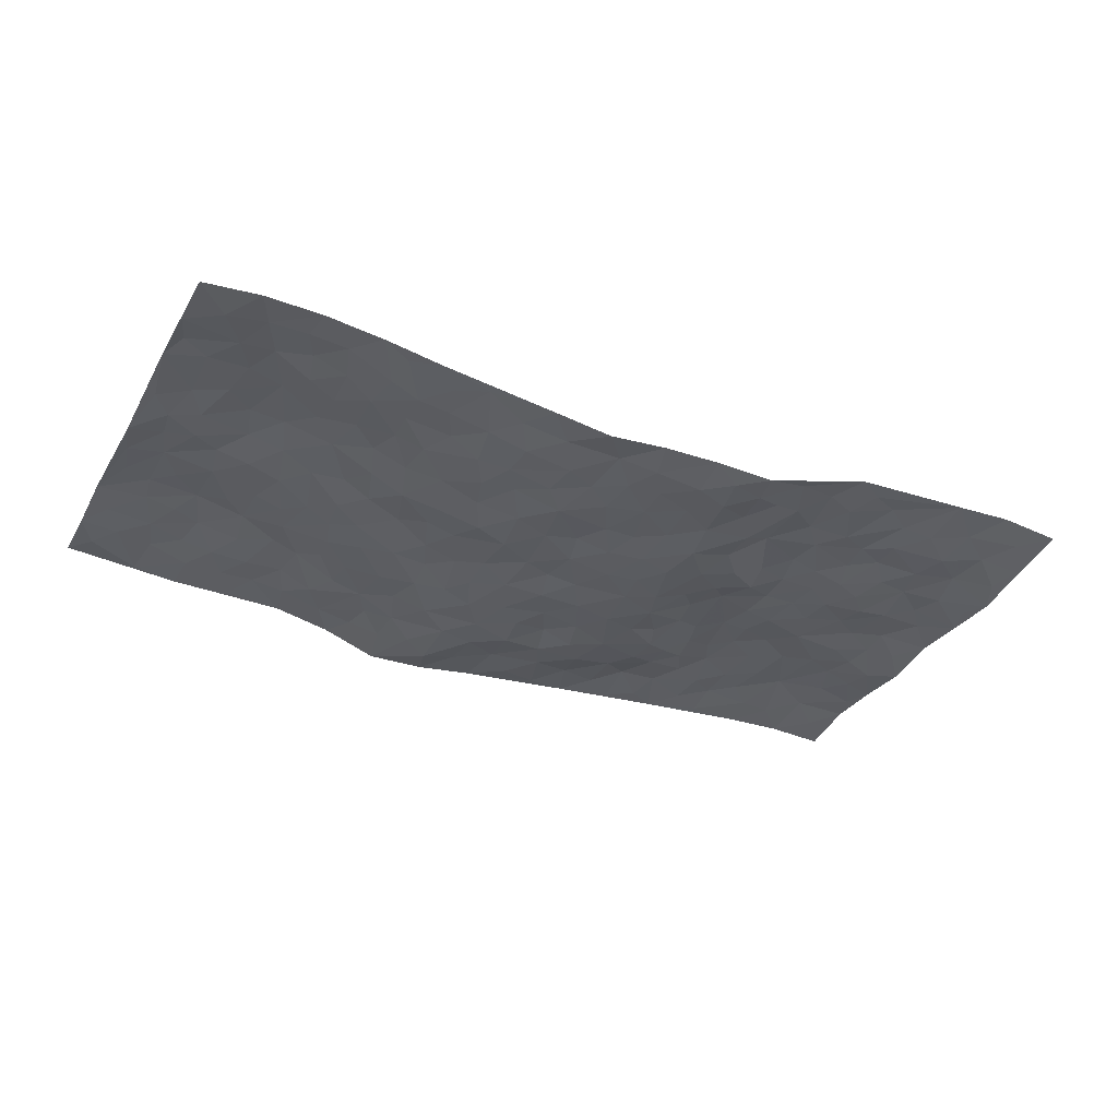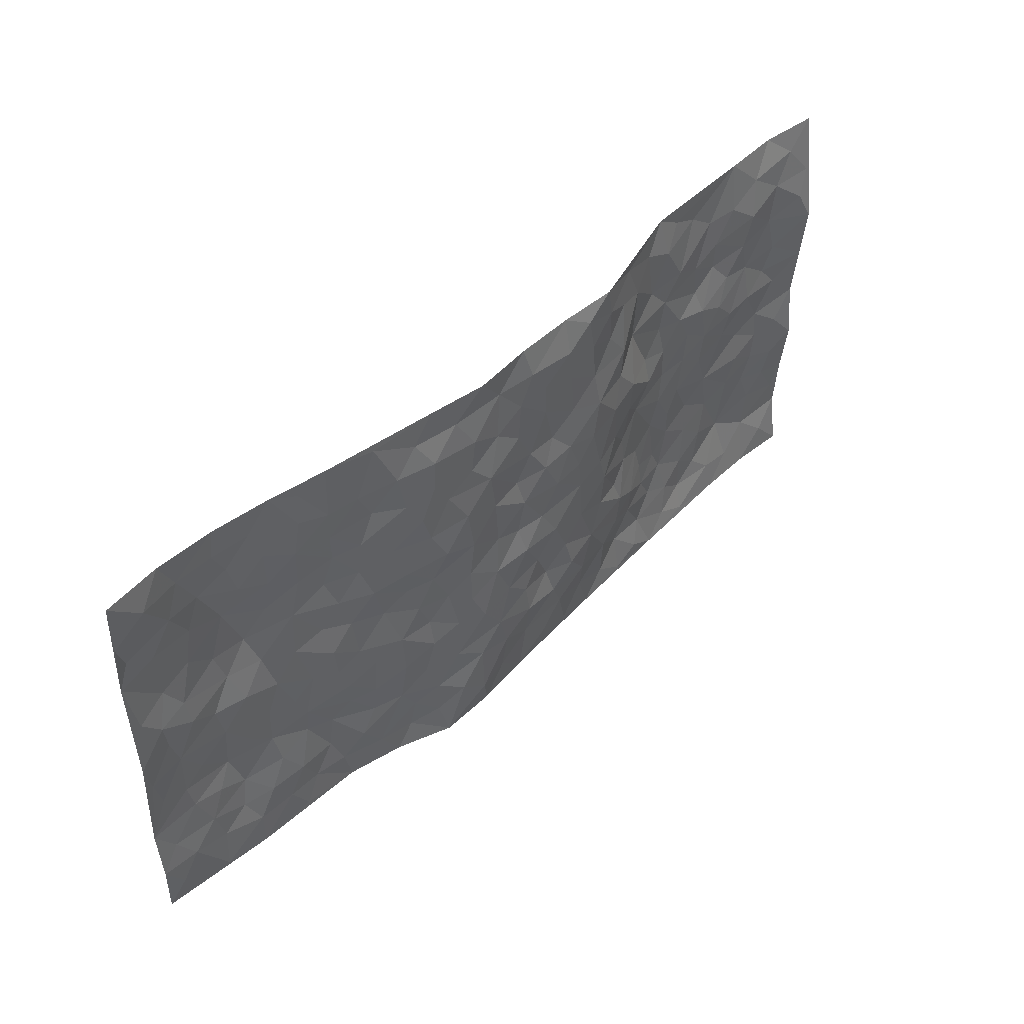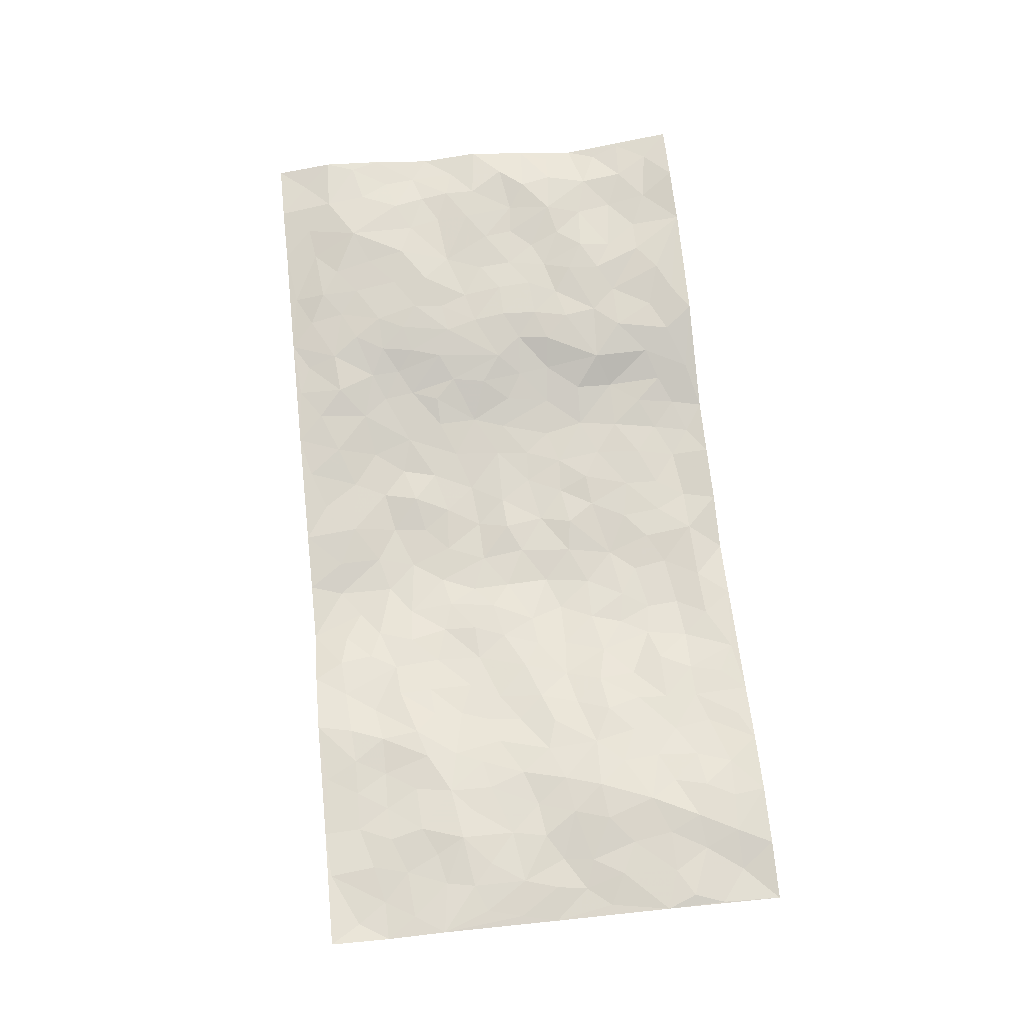
<metadata>
{"format":"obj","ext":"obj","renderer":"f3d","projection":"perspective","resolution":1024,"background":"white","views":[{"elev":-34.0,"azim":154.2,"up":"+Z"},{"elev":48.1,"azim":134.5,"up":"+Y"},{"elev":70.5,"azim":84.1,"up":"+Z"}]}
</metadata>
<code>
v -0.979 0.002504 0.01125
v -0.9795 0.9952 0.03318
v 0.9773 0.002205 0.03889
v 0.976 0.9996 0.02012
v -0.795 0.3929 0.0265
v -0.9792 0.5002 0.0214
v -0.8567 0.358 0.02771
v 0.00295 0.003792 -0.03704
v -0.9796 0.2509 0.02218
v -0.9213 0.338 0.01703
v -0.7337 0.004318 0.0153
v -0.9805 0.1259 0.0303
v -0.7077 0.2936 0.0395
v -0.8562 0.002909 0.01875
v -0.8402 0.2889 0.03521
v -0.4886 0.003506 0.0005716
v -0.959 0.1885 0.02908
v -0.293 0.1673 -0.02055
v -0.7748 0.3223 0.03204
v -0.8628 0.1204 0.03649
v -0.9238 0.06492 0.02067
v -0.7951 0.06578 0.02645
v -0.6703 0.1277 0.03111
v -0.7228 0.07675 0.02396
v -0.8739 0.2076 0.03612
v -0.9097 0.2703 0.02555
v -0.7677 0.1777 0.04543
v -0.69 0.2105 0.03438
v -0.8635 0.4883 0.03322
v -0.9778 0.3758 0.007365
v -0.7318 0.9978 0.03989
v -0.5326 0.2225 0.02678
v 0.2595 0.1586 -0.03822
v -0.9728 0.7486 -0.005475
v -0.3647 0.3924 -0.006781
v -0.7793 0.7523 0.02668
v -0.7962 0.8308 0.02033
v -0.5769 0.4419 0.02354
v -0.5961 0.6051 0.02167
v -0.4835 0.9964 0.03139
v -0.9522 0.6865 0.006677
v -0.6579 0.5619 0.02029
v -0.3853 0.7526 0.007731
v -0.5047 0.2798 0.02455
v -0.4564 0.2251 0.01281
v -0.4918 0.1624 0.01925
v -0.4434 0.635 0.01497
v -0.3661 0.5588 -0.01429
v 0.1664 0.4737 -0.05073
v -0.3342 0.2208 -0.02062
v -0.2125 0.6097 -0.04697
v -0.3754 0.6283 -0.01392
v -0.3002 0.05897 -0.007714
v -0.623 0.7091 0.03146
v -0.3938 0.1943 -0.004105
v -0.8701 0.6176 0.03273
v -0.03769 0.3484 -0.05076
v 0.05801 0.3399 -0.0581
v 0.2971 0.4516 -0.02862
v -0.09604 0.551 -0.05174
v -0.1666 0.5552 -0.04819
v 0.09265 0.6297 -0.05272
v -0.6284 0.3467 0.03681
v -0.7463 0.5733 0.01965
v -0.9466 0.809 0.006974
v -0.557 0.1299 0.01961
v -0.366 0.01372 -0.007347
v -0.7936 0.4662 0.03394
v -0.6142 0.1729 0.02722
v -0.6126 0.02025 0.01043
v -0.2436 0.003263 -0.01674
v -0.6128 0.08872 0.02591
v -0.5444 0.05444 0.01208
v -0.4296 0.03905 -0.002388
v -0.4483 0.1045 0.01065
v -0.8888 0.6855 0.0244
v -0.9682 0.872 0.01487
v -0.734 0.5089 0.02774
v -0.0008529 0.9967 -0.0392
v -0.7999 0.6746 0.03062
v -0.557 0.3151 0.03033
v -0.5076 0.4605 0.02045
v 0.006286 0.571 -0.05214
v -0.04964 0.4827 -0.0504
v 0.003585 0.42 -0.0574
v -0.1235 0.1287 -0.04108
v -0.5648 0.6693 0.02228
v -0.9147 0.5626 0.03103
v -0.7288 0.6905 0.02693
v -0.4448 0.2966 0.01248
v -0.6274 0.268 0.03282
v -0.496 0.6872 0.02393
v -0.1739 0.4841 -0.0479
v -0.2638 0.435 -0.03874
v -0.6434 0.6486 0.02086
v -0.009216 0.1188 -0.04284
v -0.4111 0.5097 0.005744
v -0.3437 0.2878 -0.02081
v -0.2419 0.5027 -0.04232
v -0.1811 0.3813 -0.04711
v -0.9759 0.6244 0.007545
v -0.702 0.6223 0.01883
v -0.8116 0.5792 0.02317
v -0.3594 0.1114 0.003792
v -0.5166 0.5324 0.02298
v -0.6793 0.406 0.02702
v -0.1301 0.3238 -0.04879
v -0.1497 0.2492 -0.05166
v -0.5132 0.6107 0.02135
v 0.109 0.728 -0.05637
v -0.003591 0.2154 -0.06005
v -0.07242 0.2731 -0.04356
v 0.004842 0.2887 -0.0569
v -0.4248 0.3631 0.01009
v -0.197 0.1837 -0.04232
v -0.6503 0.4875 0.02364
v -0.5516 0.3809 0.0258
v -0.4866 0.3911 0.02244
v -0.3079 0.5231 -0.02745
v -0.2591 0.3494 -0.03409
v -0.3524 0.4663 -0.008621
v -0.2269 0.2704 -0.03965
v -0.09092 0.411 -0.05419
v -0.5903 0.5309 0.02368
v -0.09194 0.1984 -0.0505
v -0.2119 0.095 -0.02181
v -0.3981 0.258 -0.006671
v -0.9263 0.4381 0.01928
v -0.8664 0.4209 0.02963
v 0.09301 0.4229 -0.05634
v 0.2096 0.2386 -0.05078
v 0.08307 0.5166 -0.05008
v 0.01971 0.4876 -0.04601
v 0.1677 0.3933 -0.05483
v 0.7884 0.4974 0.03765
v 0.2193 0.4339 -0.03624
v 0.2666 0.314 -0.03746
v 0.1614 0.5667 -0.05739
v 0.122 0.9958 -0.0499
v -0.2947 0.6185 -0.03395
v 0.4228 0.8792 -0.01212
v 0.487 0.9982 -0.00256
v -0.2165 0.7794 -0.03866
v -0.05932 0.8627 -0.04737
v -0.3207 0.3477 -0.01834
v -0.4556 0.565 0.009354
v -0.07226 0.05415 -0.03791
v -0.1564 0.02367 -0.02646
v 0.1252 0.004047 -0.05158
v 0.01283 0.8585 -0.04663
v -0.01703 0.6987 -0.04572
v 0.4192 0.1971 -0.003885
v 0.3414 0.2903 -0.02723
v 0.5889 0.5265 0.02233
v 0.5225 0.547 0.01306
v 0.4534 0.1358 -0.002393
v 0.518 0.2282 0.02081
v 0.4137 0.3619 -0.01456
v 0.0228 0.6399 -0.045
v -0.05995 0.6269 -0.04981
v -0.1481 0.7285 -0.04124
v -0.08738 0.6919 -0.04092
v -0.06108 0.7898 -0.04568
v -0.1378 0.6322 -0.04754
v 0.02054 0.7733 -0.04772
v 0.2437 0.9964 -0.03338
v -0.01958 0.9253 -0.048
v -0.2707 0.8444 -0.02931
v -0.2017 0.8782 -0.04559
v -0.3188 0.7794 -0.0289
v -0.2475 0.9963 -0.04088
v -0.2305 0.695 -0.04424
v -0.3184 0.6988 -0.0232
v -0.1416 0.8282 -0.043
v -0.1244 0.9955 -0.03558
v 0.2189 0.7449 -0.04673
v 0.1751 0.6663 -0.05633
v 0.3282 0.5946 -0.03491
v 0.2611 0.5231 -0.03654
v 0.2674 0.6649 -0.0439
v 0.423 0.7438 -0.01003
v 0.356 0.6826 -0.02674
v 0.2874 0.7323 -0.04403
v 0.0678 0.927 -0.04064
v 0.07863 0.8214 -0.04576
v 0.1453 0.8564 -0.04939
v 0.2512 0.8721 -0.04646
v 0.3225 0.7926 -0.03582
v 0.2342 0.5946 -0.05369
v -0.879 0.8662 0.02593
v -0.6783 0.8155 0.0285
v -0.8664 0.774 0.02706
v -0.8559 0.995 0.04791
v -0.9203 0.9375 0.03015
v -0.8076 0.92 0.03279
v -0.7297 0.8847 0.02813
v -0.6012 0.9279 0.03799
v -0.6584 0.8848 0.03498
v -0.6839 0.7448 0.03554
v -0.5564 0.8129 0.02443
v -0.6178 0.7798 0.0319
v -0.5072 0.8995 0.02214
v -0.389 0.8763 0.002549
v -0.5404 0.9585 0.03272
v -0.46 0.8144 0.02255
v -0.4382 0.9343 0.01842
v -0.3438 0.9709 -0.008384
v -0.5073 0.7593 0.02217
v -0.3209 0.8995 -0.01896
v -0.2612 0.9284 -0.03749
v 0.1567 0.7837 -0.05102
v 0.2557 0.8032 -0.04662
v 0.1879 0.9311 -0.0411
v 0.3905 0.8113 -0.0114
v 0.3376 0.8797 -0.03168
v 0.3796 0.9815 -0.01721
v 0.288 0.9358 -0.03113
v 0.4397 0.9474 -0.009669
v 0.3791 0.4938 -0.01167
v 0.3252 0.5293 -0.02443
v 0.4824 0.6043 0.002493
v 0.4304 0.6642 -0.005318
v 0.4066 0.5879 -0.01852
v 0.3512 0.1911 -0.01798
v 0.4805 0.3347 -0.003401
v 0.4581 0.5227 -0.001243
v 0.3468 0.3885 -0.02573
v -0.1259 0.9128 -0.04922
v -0.1859 0.9561 -0.04742
v 0.318 0.1343 -0.02193
v 0.6076 0.01542 0.01709
v 0.2015 0.3337 -0.04663
v 0.2707 0.3851 -0.03012
v 0.5792 0.2481 0.02777
v 0.7314 0.9997 0.03064
v 0.9774 0.2519 0.04392
v 0.4903 0.812 -0.0002942
v 0.7151 0.4879 0.03026
v 0.4864 0.7467 0.003281
v 0.9761 0.5013 0.02754
v 0.6652 0.2944 0.03531
v 0.5084 0.4683 0.001019
v 0.7745 0.3113 0.04615
v 0.5585 0.4157 0.01551
v 0.4839 0.002608 0.01411
v 0.09029 0.2525 -0.06168
v 0.5 0.07772 0.0151
v 0.1356 0.3193 -0.06083
v 0.4152 0.2671 -0.01003
v 0.8715 0.2661 0.03976
v 0.6382 0.4618 0.02774
v 0.5733 0.08296 0.02051
v 0.4481 0.4263 -0.007144
v 0.6041 0.3718 0.02384
v 0.2856 0.2336 -0.02951
v 0.476 0.2719 0.003268
v 0.2639 0.08002 -0.039
v 0.3635 0.003225 -0.01177
v 0.2481 0.004339 -0.05394
v 0.2029 0.1162 -0.05786
v 0.06852 0.1703 -0.05943
v 0.1459 0.1906 -0.06096
v 0.6083 0.1485 0.01915
v 0.7736 0.4233 0.03526
v 0.7448 0.2214 0.03955
v 0.647 0.08178 0.0203
v 0.6658 0.3847 0.03162
v 0.7147 0.3394 0.03607
v 0.8834 0.3272 0.04274
v 0.7418 0.5678 0.04451
v 0.6888 0.1467 0.02341
v 0.7604 0.1505 0.03362
v 0.8372 0.3683 0.04126
v 0.9403 0.3509 0.0399
v 0.8835 0.4398 0.03861
v 0.5787 0.313 0.02148
v 0.8183 0.1068 0.03134
v 0.3285 0.06454 -0.01572
v 0.4073 0.0699 -0.00441
v 0.07309 0.07929 -0.05083
v 0.1444 0.07347 -0.06386
v 0.9764 0.7508 0.03535
v 0.7289 0.08033 0.02219
v 0.6515 0.2166 0.02741
v 0.9586 0.426 0.03415
v 0.9042 0.5104 0.03511
v 0.8056 0.2512 0.03823
v 0.5278 0.1489 0.02192
v 0.7313 0.00258 0.01886
v 0.5014 0.3942 0.001559
v 0.9389 0.06445 0.02887
v 0.9779 0.127 0.03339
v 0.8378 0.1812 0.03399
v 0.8972 0.1255 0.02958
v 0.8271 0.01003 0.02627
v 0.9361 0.1893 0.03742
v 0.6627 0.5558 0.03689
v 0.6877 0.633 0.04934
v 0.5831 0.6365 0.02344
v 0.8231 0.6923 0.04188
v 0.6295 0.7721 0.02528
v 0.9546 0.6261 0.03209
v 0.7643 0.6423 0.04836
v 0.8522 0.596 0.03681
v 0.7303 0.745 0.04713
v 0.8432 0.5314 0.03185
v 0.9135 0.5753 0.03072
v 0.8896 0.6602 0.04141
v 0.6369 0.6932 0.03641
v 0.5632 0.7245 0.01931
v 0.507 0.6749 0.01348
v 0.851 0.853 0.03125
v 0.7094 0.8723 0.037
v 0.8094 0.7777 0.03992
v 0.8955 0.779 0.03645
v 0.7782 0.8455 0.04258
v 0.9733 0.8752 0.02801
v 0.6922 0.8032 0.03233
v 0.9525 0.8127 0.03703
v 0.7395 0.9327 0.03344
v 0.854 0.9994 0.03352
v 0.6086 0.9992 0.01711
v 0.8191 0.927 0.03749
v 0.9046 0.9288 0.02176
v 0.6592 0.9355 0.02402
v 0.5557 0.9019 0.004701
v 0.4909 0.8812 -0.004505
v 0.548 0.97 0.007537
v 0.5691 0.8221 0.008147
v 0.6347 0.8615 0.02023
f 29 6 128
f 12 21 20
f 26 10 9
f 55 45 46
f 27 19 15
f 26 9 17
f 101 6 88
f 12 1 21
f 7 15 19
f 125 86 96
f 84 123 85
f 129 29 128
f 25 27 15
f 12 20 17
f 73 75 66
f 22 14 11
f 26 17 25
f 9 12 17
f 25 15 26
f 5 129 7
f 52 146 48
f 55 18 50
f 7 19 5
f 20 27 25
f 124 82 105
f 41 76 34
f 20 14 22
f 14 20 21
f 14 21 1
f 24 22 11
f 24 27 22
f 72 66 69
f 69 32 91
f 70 24 11
f 24 23 27
f 17 20 25
f 27 20 22
f 10 15 7
f 10 26 15
f 23 28 27
f 27 13 19
f 28 23 69
f 13 27 28
f 119 121 94
f 10 7 129
f 6 30 128
f 9 10 30
f 36 192 80
f 80 102 89
f 118 81 44
f 64 103 78
f 115 126 86
f 45 32 46
f 91 63 13
f 129 68 29
f 95 87 54
f 95 54 199
f 202 40 204
f 82 97 105
f 29 88 6
f 18 55 104
f 148 126 71
f 38 82 124
f 50 18 122
f 117 82 38
f 5 19 106
f 82 117 118
f 80 64 102
f 127 45 55
f 194 77 190
f 98 35 114
f 39 124 105
f 127 50 98
f 106 19 13
f 66 75 46
f 39 95 42
f 63 117 38
f 95 89 102
f 101 56 76
f 51 140 99
f 18 53 126
f 62 83 132
f 45 127 90
f 112 113 57
f 103 29 68
f 130 85 58
f 109 39 105
f 35 94 121
f 113 246 58
f 151 165 163
f 120 100 94
f 114 127 98
f 192 190 65
f 95 39 87
f 36 191 37
f 67 104 74
f 56 101 88
f 13 63 106
f 192 34 76
f 268 241 243
f 108 115 125
f 93 84 60
f 133 84 85
f 156 288 157
f 101 76 41
f 80 103 64
f 105 97 146
f 99 61 51
f 92 109 47
f 125 96 111
f 158 227 153
f 75 104 55
f 69 66 32
f 81 91 32
f 106 78 68
f 42 64 78
f 77 34 65
f 24 70 72
f 75 73 16
f 16 71 67
f 2 34 77
f 13 28 91
f 103 56 88
f 56 80 76
f 72 69 23
f 11 16 70
f 16 73 70
f 16 67 74
f 115 18 126
f 24 72 23
f 73 72 70
f 16 74 75
f 72 73 66
f 32 45 44
f 84 83 60
f 66 46 32
f 78 106 116
f 117 63 81
f 67 53 104
f 103 68 78
f 69 91 28
f 36 80 89
f 106 38 116
f 106 68 5
f 81 118 117
f 62 132 138
f 32 44 81
f 53 67 71
f 57 58 85
f 123 100 107
f 93 60 61
f 33 230 224
f 8 96 147
f 132 133 130
f 140 48 119
f 93 100 123
f 122 98 50
f 164 60 160
f 53 71 126
f 125 112 108
f 193 194 195
f 75 55 46
f 63 91 81
f 56 103 80
f 196 198 31
f 18 104 53
f 121 48 97
f 38 106 63
f 118 97 82
f 97 35 121
f 51 172 140
f 130 134 49
f 87 39 109
f 288 252 263
f 97 114 35
f 47 43 92
f 57 113 58
f 248 130 58
f 34 101 41
f 114 90 127
f 116 124 42
f 145 94 35
f 118 114 97
f 167 79 175
f 98 145 35
f 85 123 57
f 43 47 52
f 199 36 89
f 42 78 116
f 159 83 62
f 88 29 103
f 74 104 75
f 118 44 90
f 173 140 172
f 42 95 102
f 190 192 37
f 65 190 77
f 89 95 199
f 125 111 112
f 92 87 109
f 18 115 122
f 177 180 176
f 112 57 107
f 109 105 146
f 93 94 100
f 285 286 275
f 96 86 147
f 137 232 131
f 57 123 107
f 87 92 208
f 49 134 136
f 132 130 49
f 161 164 162
f 50 127 55
f 122 108 107
f 122 107 100
f 48 140 52
f 118 90 114
f 99 119 94
f 123 84 93
f 36 37 192
f 48 121 119
f 120 122 100
f 39 42 124
f 38 124 116
f 248 58 246
f 44 45 90
f 98 122 120
f 146 52 47
f 94 93 99
f 168 209 170
f 212 183 188
f 202 197 200
f 42 102 64
f 107 108 112
f 99 93 61
f 8 280 96
f 112 111 113
f 125 115 86
f 115 108 122
f 128 30 10
f 5 68 129
f 10 129 128
f 132 49 138
f 83 84 133
f 130 133 85
f 83 133 132
f 248 134 130
f 156 152 224
f 151 110 165
f 212 186 211
f 153 224 249
f 254 251 244
f 246 261 262
f 225 158 249
f 49 136 179
f 185 184 150
f 214 188 181
f 181 188 182
f 161 163 174
f 143 170 172
f 110 211 185
f 184 79 167
f 174 228 169
f 62 110 159
f 163 150 144
f 210 169 229
f 170 143 168
f 176 211 110
f 98 120 145
f 94 145 120
f 48 146 97
f 109 146 47
f 148 86 126
f 147 86 148
f 71 8 148
f 8 147 148
f 244 276 254
f 232 136 134
f 174 143 161
f 60 83 160
f 163 162 151
f 159 160 83
f 261 281 262
f 259 281 149
f 219 220 59
f 246 113 111
f 33 255 131
f 157 256 152
f 137 255 153
f 230 278 279
f 262 260 33
f 154 155 242
f 131 255 137
f 248 131 232
f 281 280 149
f 259 258 278
f 220 179 59
f 159 151 160
f 162 160 151
f 164 61 60
f 228 174 144
f 144 174 163
f 159 110 151
f 161 172 164
f 186 184 185
f 161 162 163
f 61 164 51
f 160 162 164
f 187 217 213
f 150 163 165
f 205 202 200
f 79 184 139
f 170 43 173
f 174 169 143
f 161 143 172
f 167 144 150
f 176 180 183
f 172 170 173
f 223 226 221
f 185 150 165
f 99 140 119
f 207 206 203
f 172 51 164
f 43 52 173
f 173 52 140
f 167 175 228
f 228 229 169
f 210 168 169
f 177 110 62
f 189 138 179
f 62 138 177
f 136 232 233
f 181 182 222
f 150 184 167
f 178 180 189
f 49 179 138
f 177 138 189
f 180 178 182
f 178 179 220
f 307 308 304
f 222 223 221
f 215 187 188
f 176 183 212
f 187 213 186
f 214 215 188
f 185 211 186
f 237 181 239
f 182 188 183
f 110 185 165
f 216 215 141
f 211 176 212
f 182 183 180
f 176 110 177
f 213 184 186
f 178 189 179
f 177 189 180
f 195 190 37
f 197 198 200
f 195 194 190
f 34 192 65
f 80 192 76
f 37 196 195
f 194 2 77
f 193 2 194
f 196 37 191
f 31 193 195
f 198 196 191
f 31 195 196
f 199 201 191
f 197 204 31
f 198 191 201
f 31 198 197
f 201 199 54
f 36 199 191
f 54 208 201
f 208 43 205
f 208 54 87
f 198 201 200
f 206 205 203
f 43 170 203
f 210 207 209
f 40 202 206
f 31 204 40
f 197 202 204
f 208 205 200
f 43 203 205
f 205 206 202
f 203 209 207
f 171 40 207
f 40 206 207
f 208 200 201
f 43 208 92
f 170 209 203
f 168 143 169
f 207 210 171
f 168 210 209
f 188 187 212
f 212 187 186
f 166 139 213
f 184 213 139
f 237 214 181
f 215 214 141
f 216 141 218
f 213 217 166
f 142 166 216
f 217 216 166
f 187 215 217
f 216 217 215
f 237 141 214
f 142 216 218
f 223 222 182
f 179 136 59
f 223 220 219
f 267 238 251
f 237 327 141
f 223 182 178
f 158 290 253
f 220 223 178
f 59 233 227
f 233 59 136
f 248 246 131
f 153 249 158
f 251 254 267
f 223 219 226
f 111 261 246
f 297 251 238
f 276 256 157
f 167 228 144
f 229 228 175
f 175 171 229
f 229 171 210
f 260 257 33
f 265 271 272
f 266 289 283
f 269 243 250
f 249 224 152
f 266 283 271
f 227 233 137
f 253 227 158
f 325 313 320
f 135 264 275
f 310 329 239
f 270 298 297
f 249 256 225
f 275 273 269
f 311 222 221
f 155 154 299
f 234 276 157
f 310 311 299
f 222 239 181
f 221 226 155
f 266 263 252
f 242 290 244
f 264 273 275
f 273 264 243
f 242 244 154
f 276 290 225
f 288 234 157
f 240 282 302
f 275 286 306
f 225 290 158
f 234 263 284
f 241 254 276
f 233 232 137
f 137 153 227
f 264 135 238
f 244 251 154
f 260 259 257
f 227 253 219
f 33 224 255
f 154 297 299
f 240 302 307
f 297 154 251
f 264 268 243
f 253 226 219
f 271 284 263
f 277 294 293
f 290 242 253
f 241 234 284
f 59 227 219
f 242 155 226
f 252 245 231
f 157 152 156
f 257 230 33
f 152 256 249
f 278 230 257
f 262 33 131
f 224 153 255
f 259 278 257
f 134 248 232
f 230 279 224
f 96 261 111
f 261 96 280
f 280 281 261
f 246 262 131
f 252 247 245
f 268 267 241
f 283 277 272
f 288 247 252
f 275 274 285
f 295 291 294
f 267 268 264
f 263 234 288
f 309 310 299
f 290 276 244
f 283 272 271
f 267 254 241
f 265 243 241
f 236 240 285
f 297 238 270
f 303 305 298
f 241 276 234
f 221 155 299
f 272 277 293
f 250 243 287
f 286 285 240
f 284 271 265
f 271 263 266
f 295 3 291
f 225 256 276
f 241 284 265
f 289 266 231
f 3 292 291
f 321 235 323
f 293 294 296
f 279 278 258
f 245 279 258
f 279 156 224
f 260 281 259
f 280 8 149
f 262 281 260
f 231 266 252
f 267 264 238
f 306 304 270
f 283 289 295
f 243 269 273
f 236 269 250
f 294 292 296
f 274 236 285
f 269 274 275
f 250 287 293
f 245 289 231
f 236 274 269
f 156 279 247
f 242 226 253
f 247 279 245
f 243 265 287
f 288 156 247
f 265 272 293
f 296 292 236
f 293 287 265
f 295 294 277
f 277 283 295
f 236 250 296
f 289 3 295
f 292 294 291
f 293 296 250
f 300 304 308
f 325 320 235
f 329 330 326
f 270 304 303
f 270 303 298
f 309 305 301
f 135 306 270
f 299 297 298
f 298 309 299
f 238 135 270
f 300 314 305
f 303 300 305
f 304 306 307
f 300 303 304
f 282 319 315
f 322 325 235
f 275 306 135
f 307 306 286
f 240 307 286
f 308 307 302
f 302 282 308
f 308 282 315
f 305 309 298
f 310 309 301
f 310 301 329
f 310 239 311
f 222 311 239
f 299 311 221
f 319 312 315
f 312 323 316
f 301 305 318
f 305 314 316
f 300 308 315
f 316 314 312
f 312 314 315
f 315 314 300
f 323 312 324
f 316 313 318
f 282 4 317
f 330 313 325
f 4 321 324
f 235 320 323
f 282 317 319
f 312 319 317
f 326 325 322
f 316 320 313
f 316 318 305
f 142 218 327
f 327 218 141
f 316 323 320
f 324 312 317
f 4 324 317
f 321 323 324
f 318 313 330
f 328 326 322
f 326 327 329
f 329 327 237
f 326 328 327
f 322 142 328
f 327 328 142
f 329 237 239
f 301 318 330
f 326 330 325
f 330 329 301

</code>
